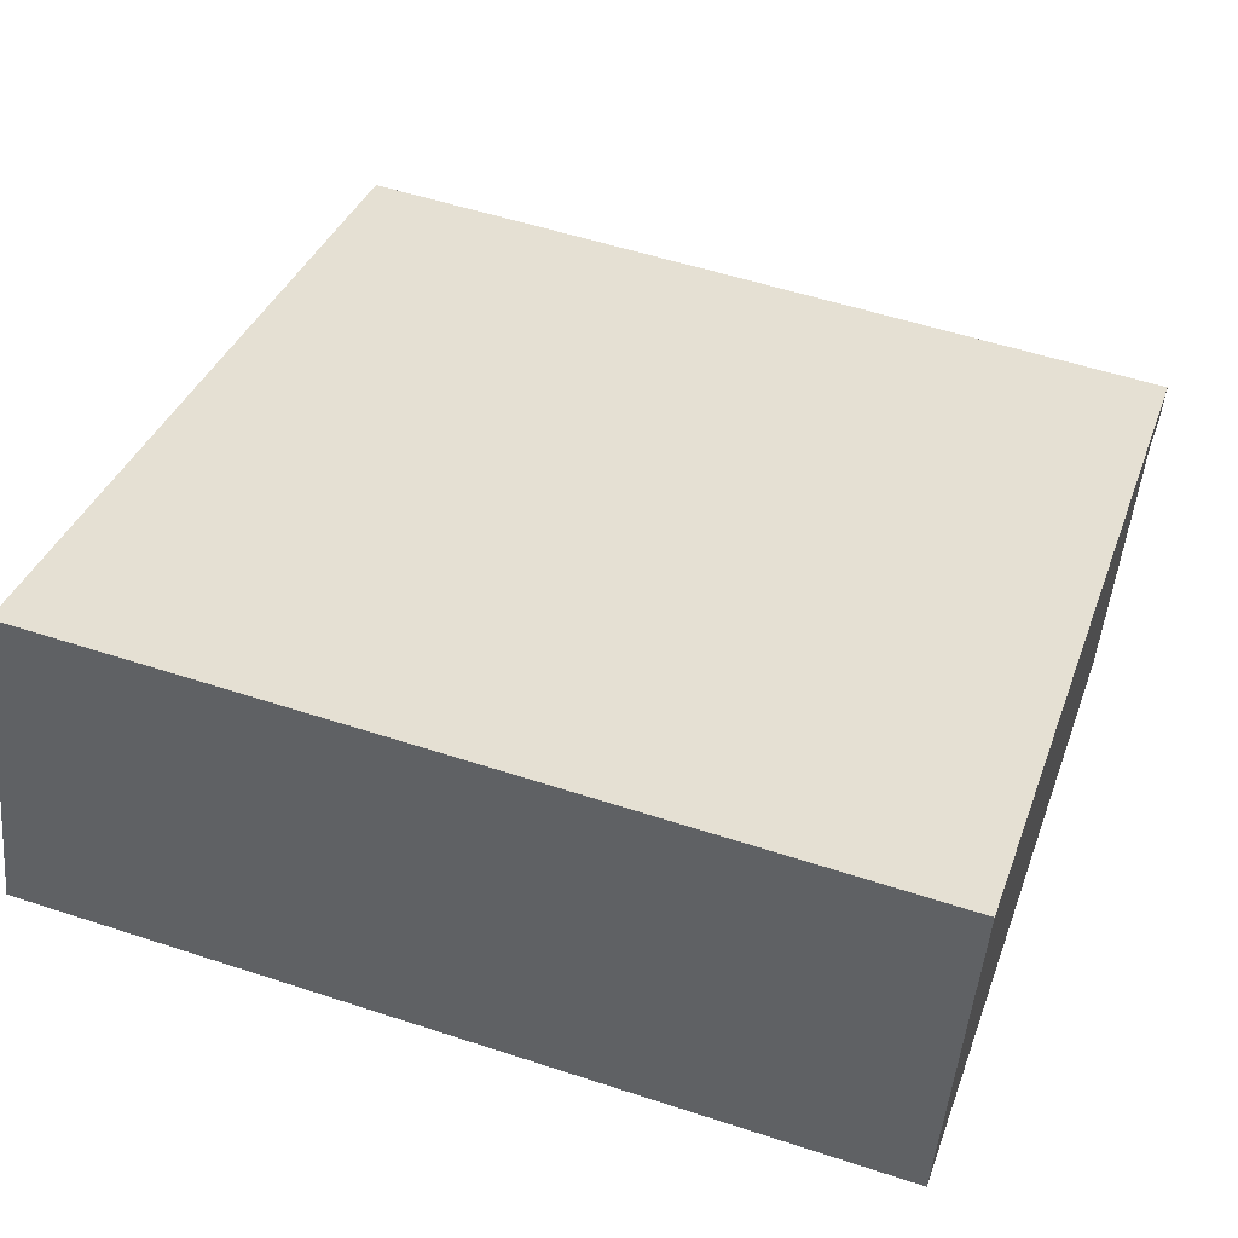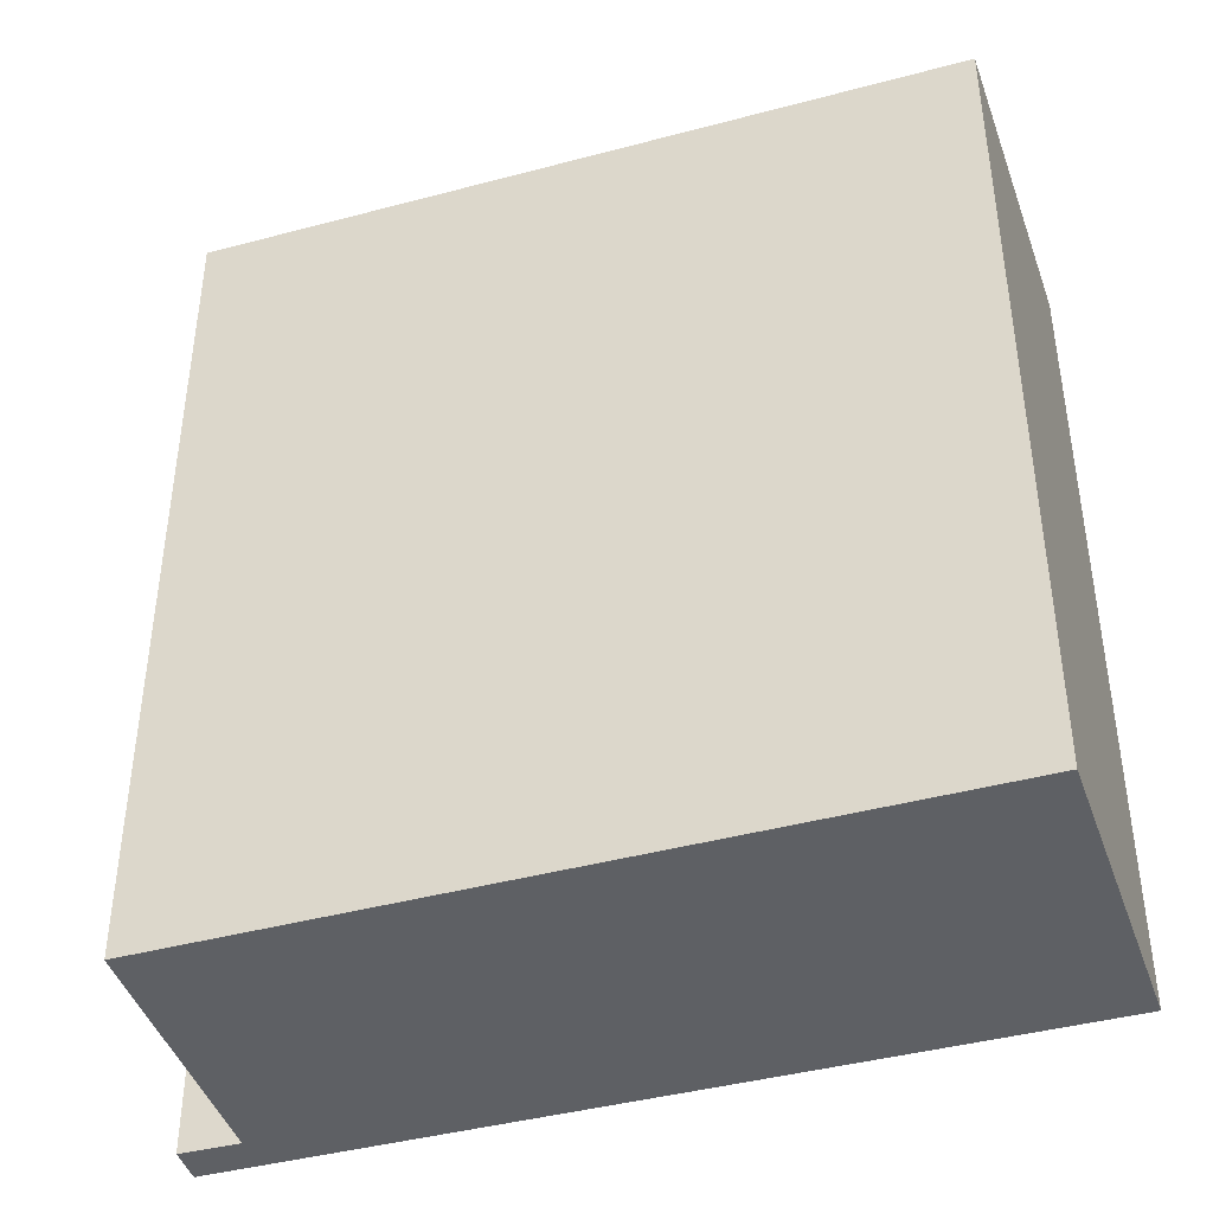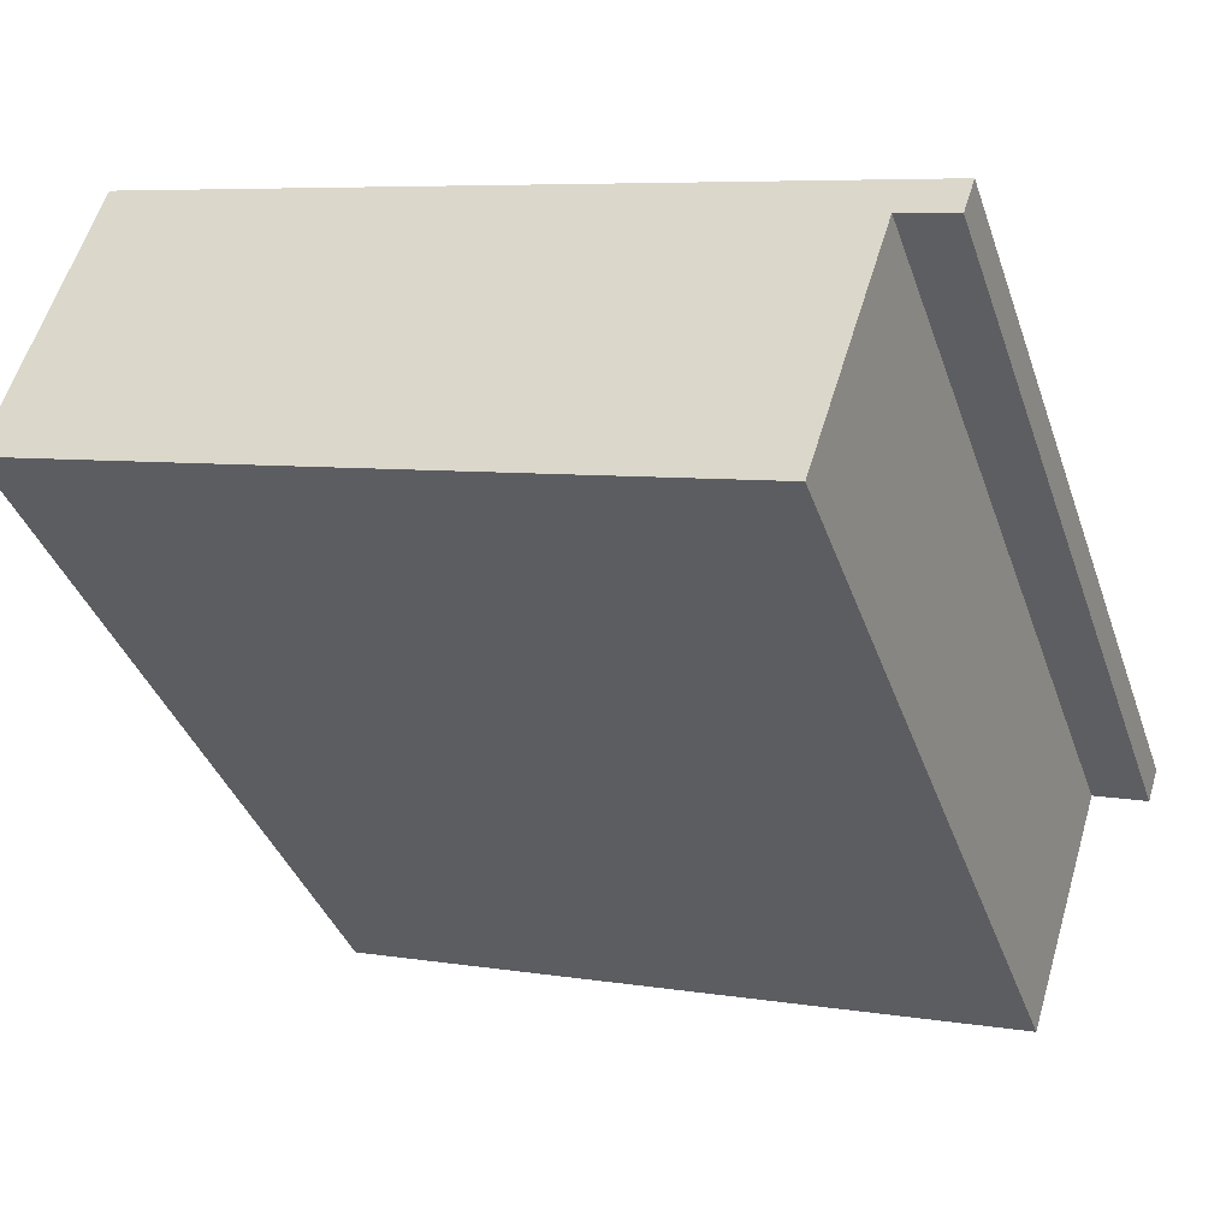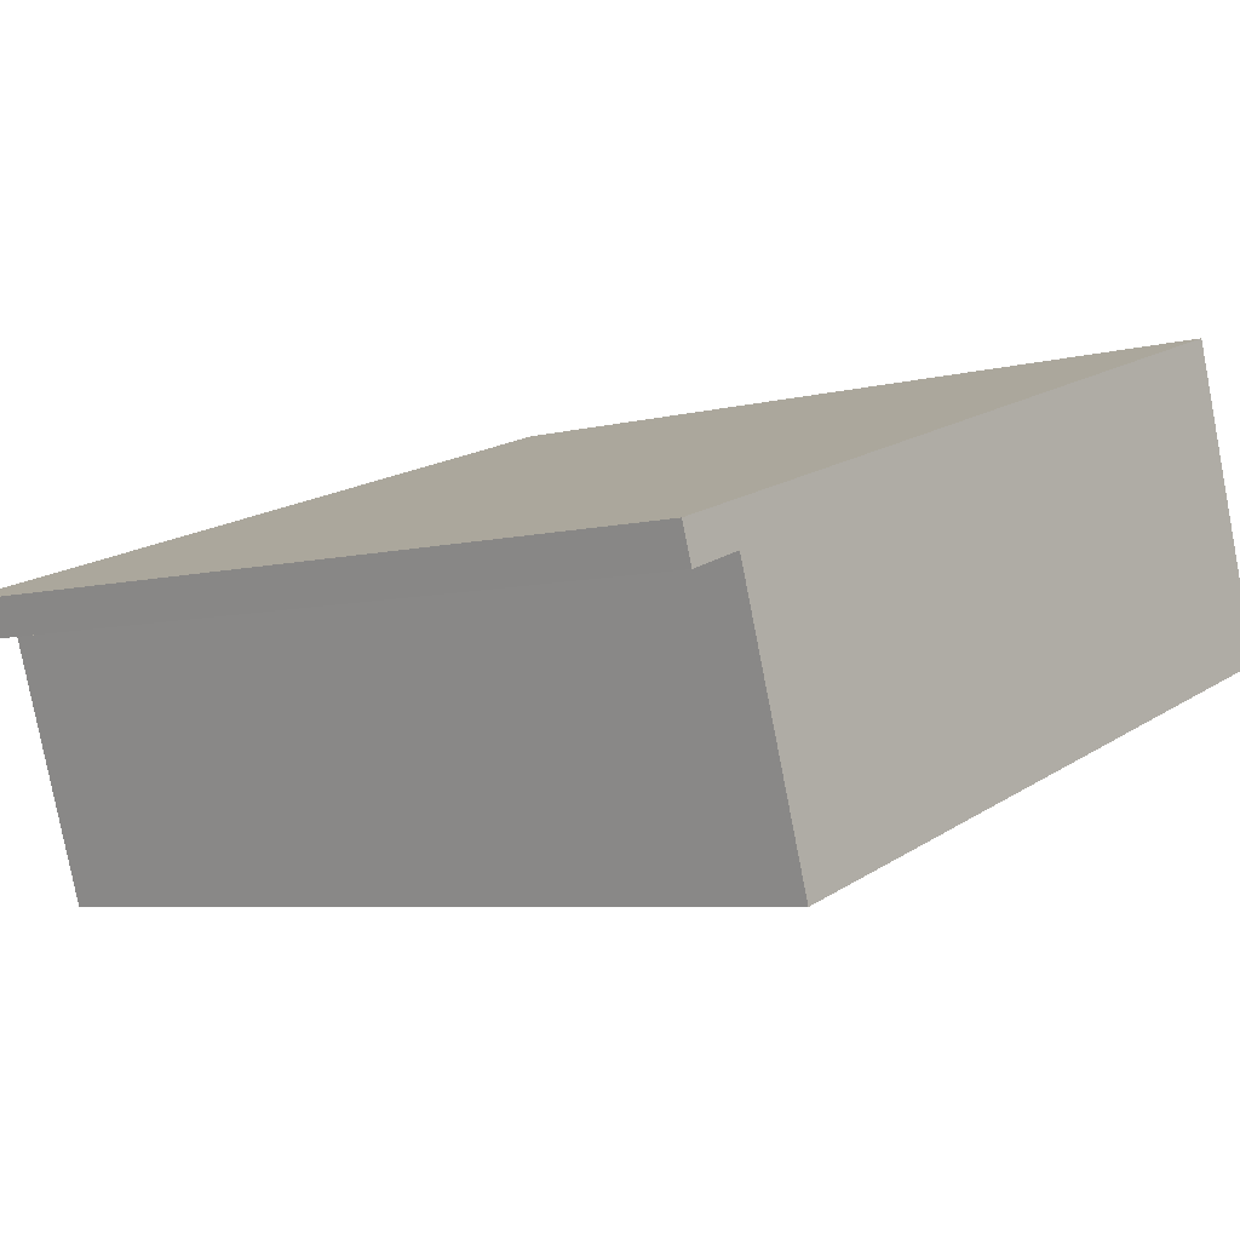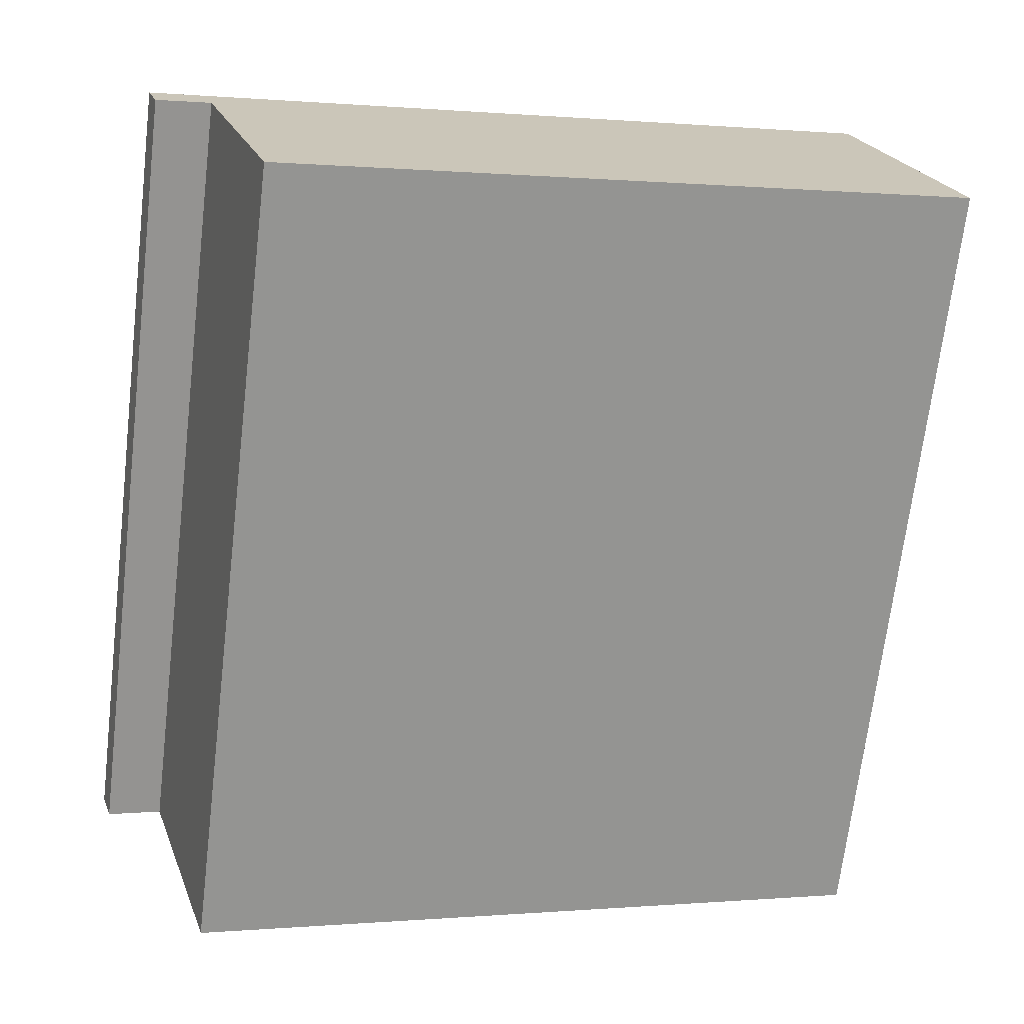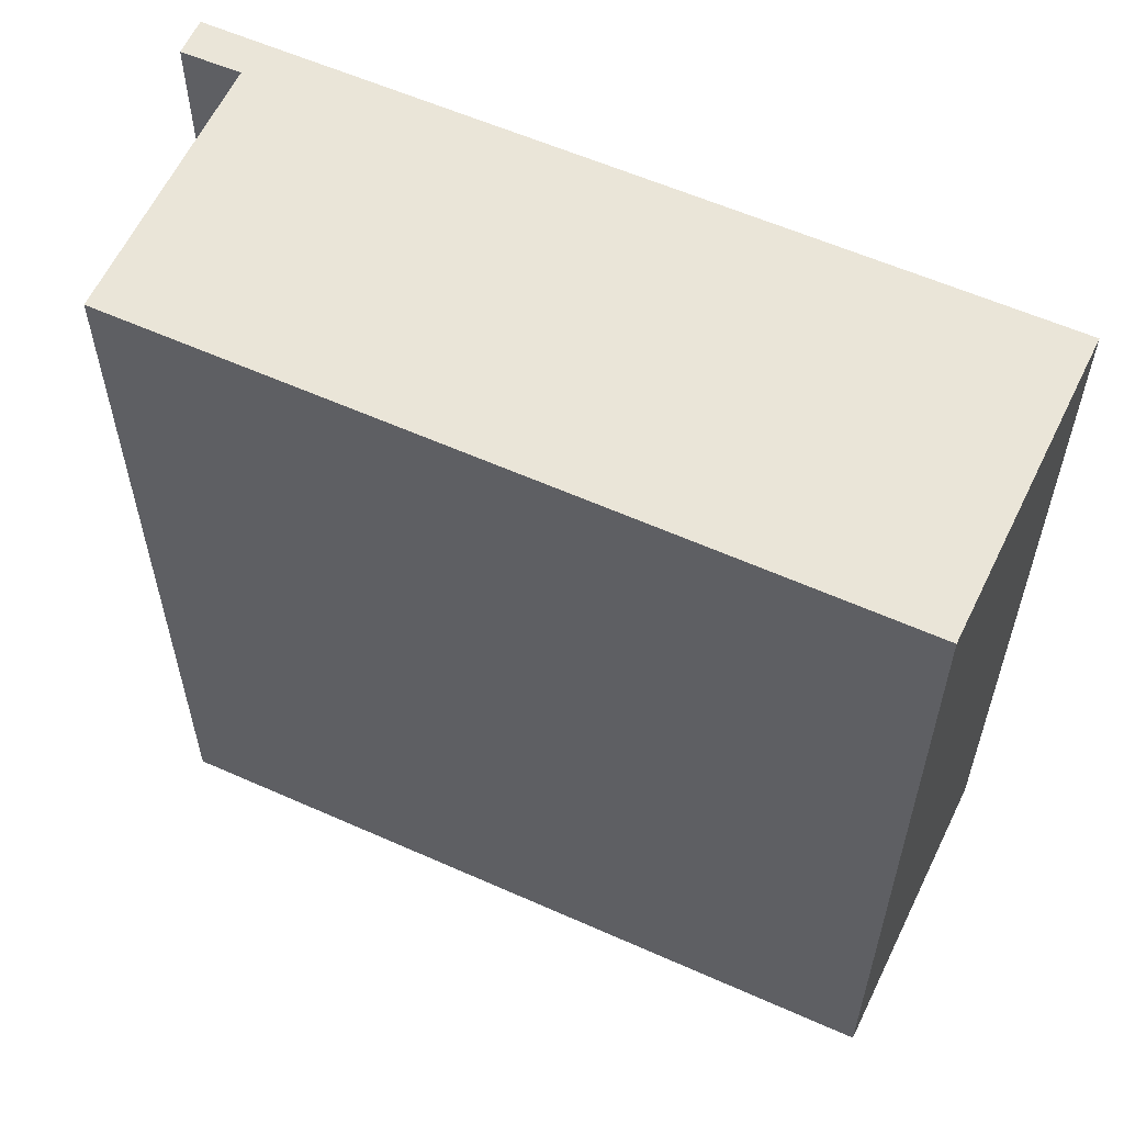
<metadata>
{"format":"obj","ext":"obj","renderer":"f3d","projection":"perspective","resolution":1024,"background":"white","views":[{"elev":54.4,"azim":-70.8,"up":"+Z"},{"elev":-43.0,"azim":-144.7,"up":"+Y"},{"elev":-38.7,"azim":18.4,"up":"+Z"},{"elev":-6.0,"azim":129.8,"up":"+Z"},{"elev":-69.7,"azim":173.2,"up":"+Z"},{"elev":59.5,"azim":-137.7,"up":"+Y"}]}
</metadata>
<code>
v  0 5.381 3.295e-16
v  5.148 5.381 0.182
v  4.623 5.381 -1.473
v  3.835 5.381 0.858
v  2.896 5.381 1.165
v  0.568 5.381 1.925
v  5.582 5.381 0.288
v  5.507 5.381 0.059
v  5.582 -1.763e-17 0.288
v  3.835 -5.254e-17 0.858
v  0.568 -1.179e-16 1.925
v  2.896 -7.134e-17 1.165
v  5.507 -3.613e-18 0.059
v  5.148 -1.114e-17 0.182
v  4.623 9.02e-17 -1.473
v  0 0 0
g defaultobject
f 1 2 3
f 2 1 4
f 4 1 5
f 5 1 6
f 2 7 8
f 7 2 4
f 4 9 7
f 9 4 5
f 9 5 6
f 9 6 10
f 10 6 11
f 10 11 12
f 9 8 7
f 8 9 13
f 14 3 2
f 3 14 15
f 13 2 8
f 2 13 14
f 15 1 3
f 1 15 16
f 16 6 1
f 6 16 11
f 10 13 9
f 13 10 14
f 14 10 15
f 15 10 16
f 16 10 12
f 16 12 11

</code>
